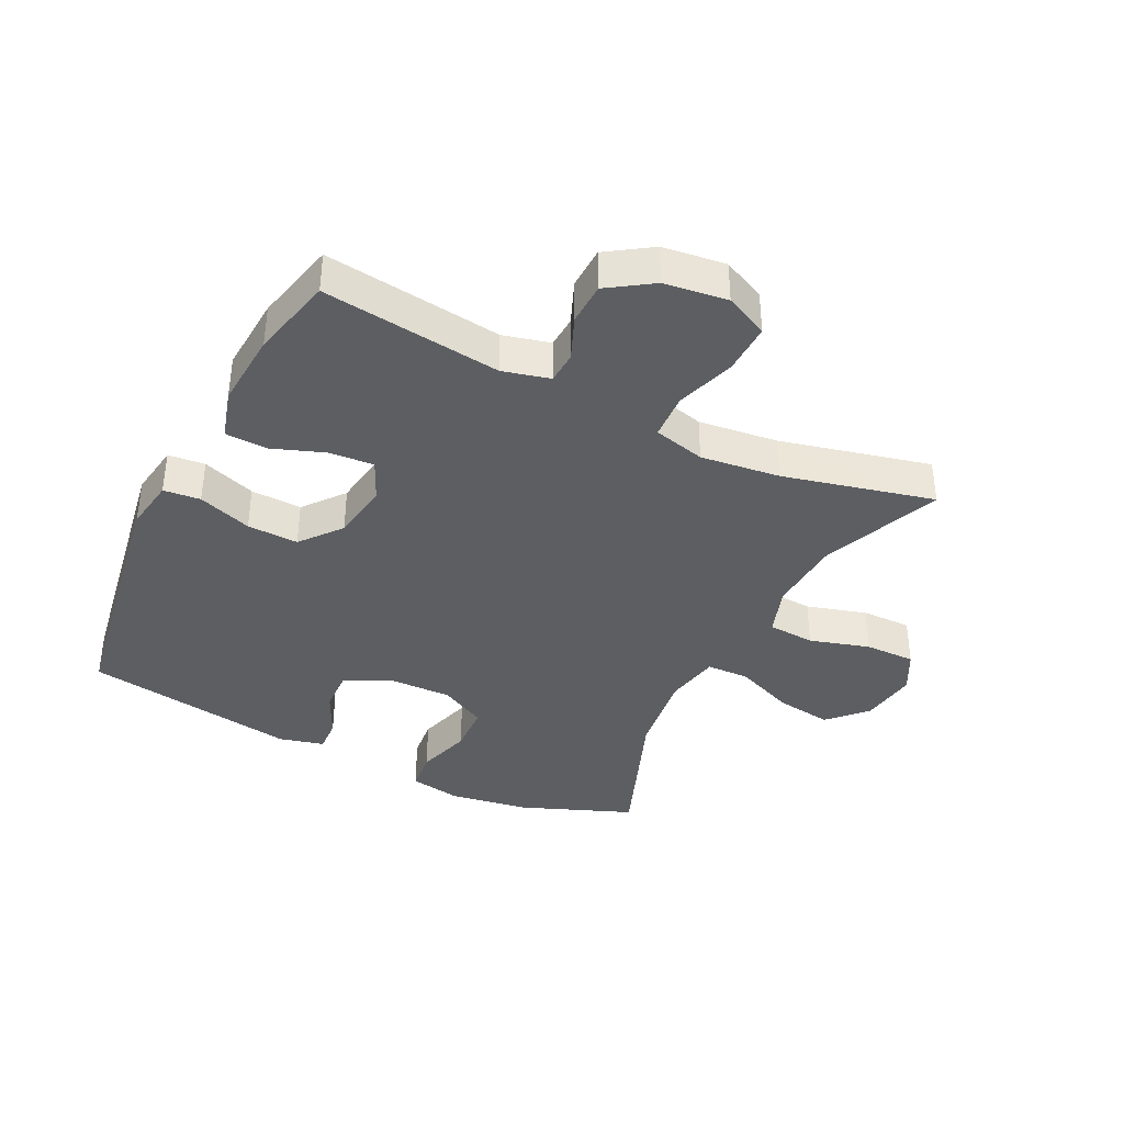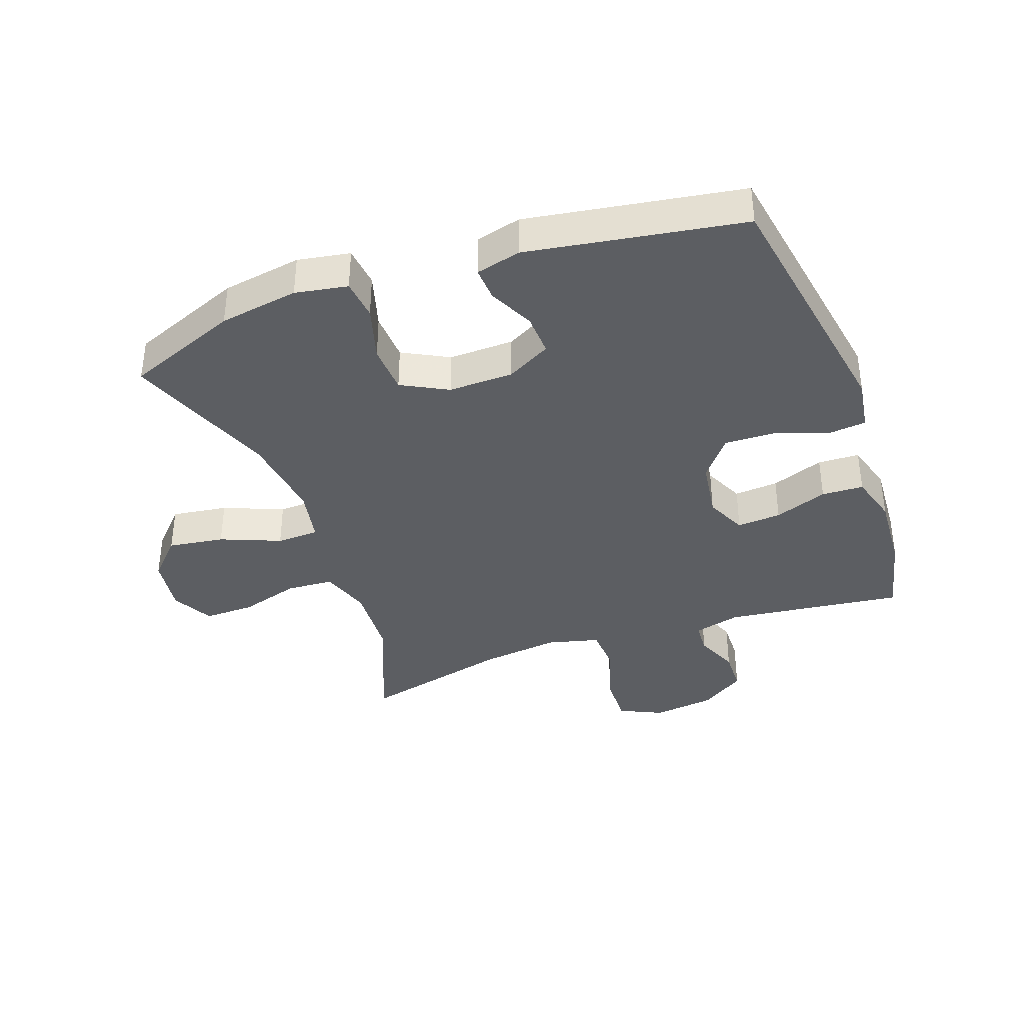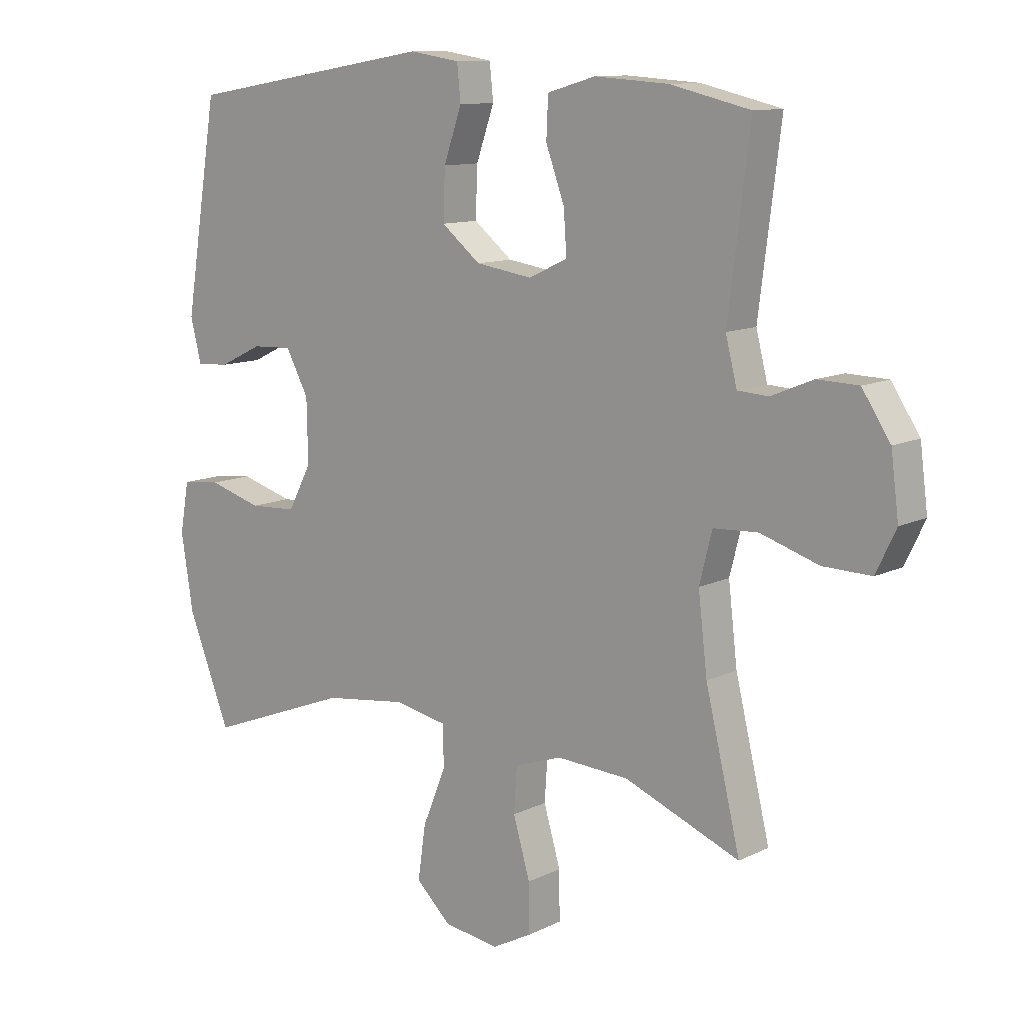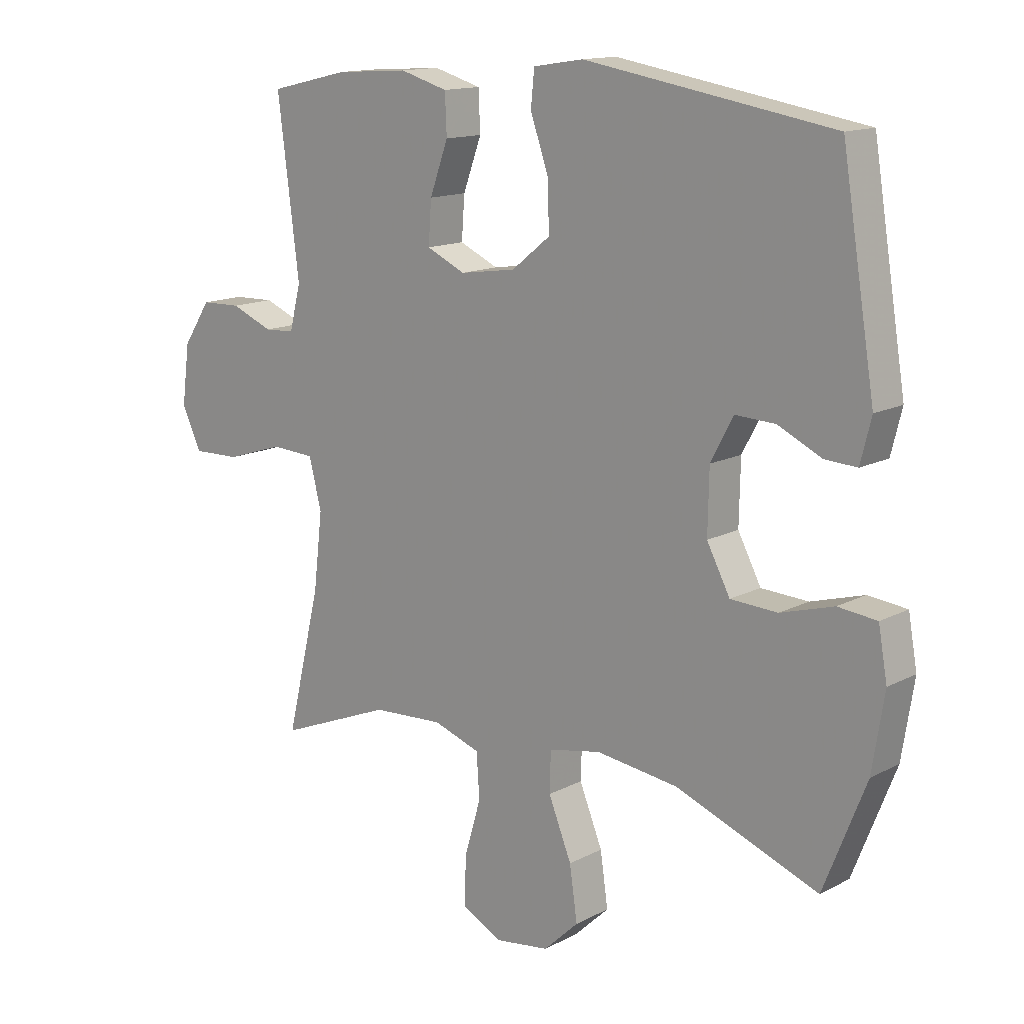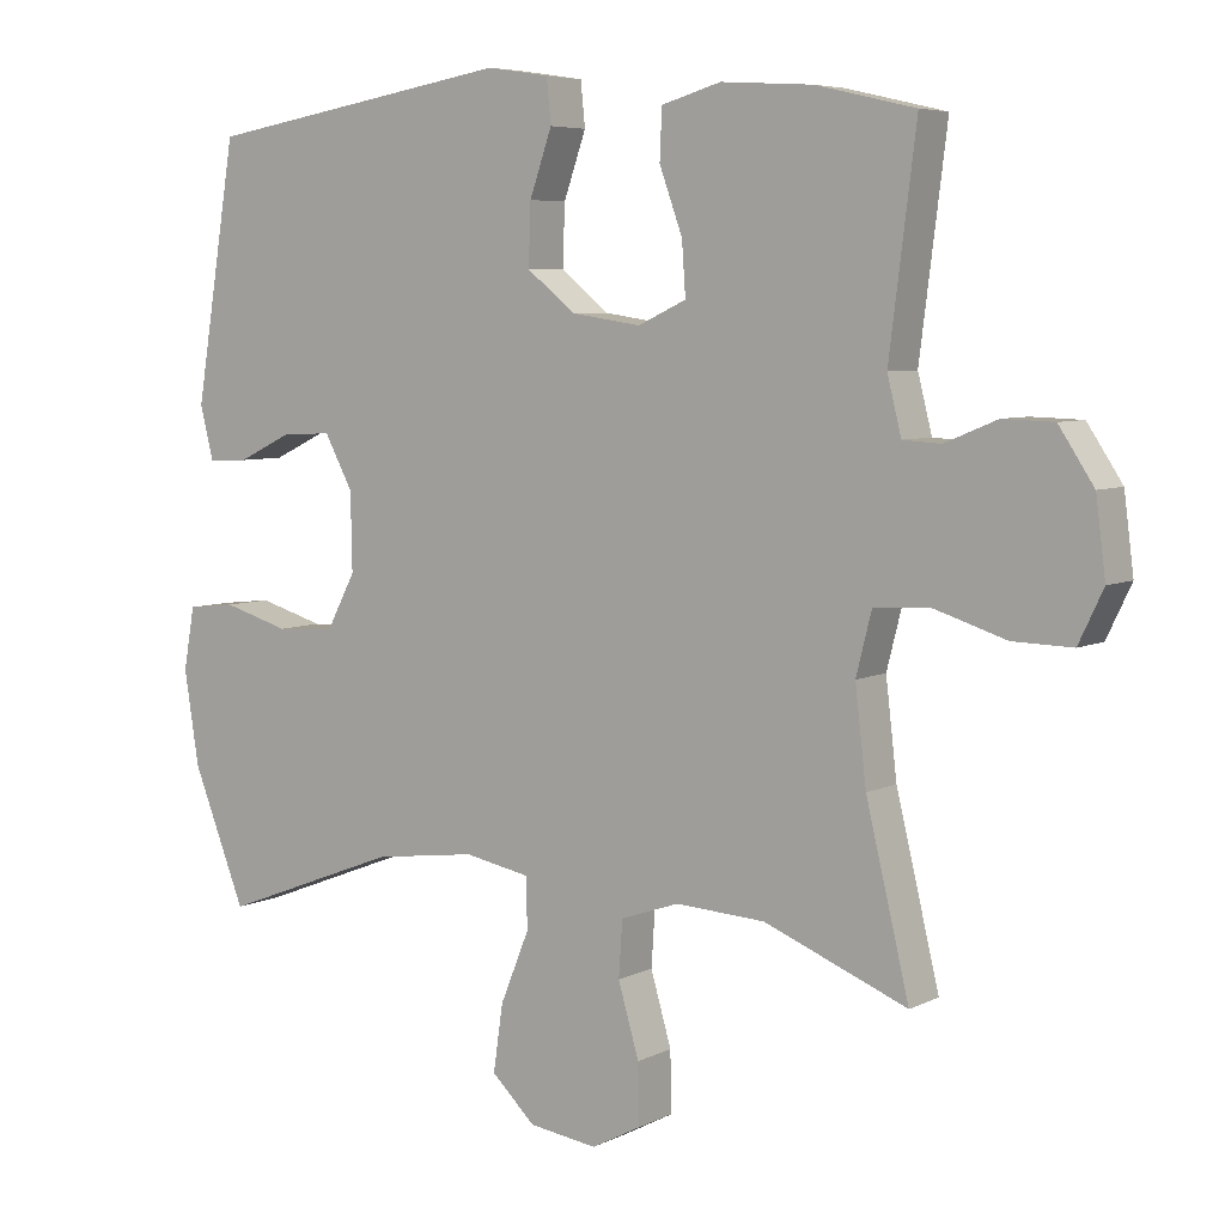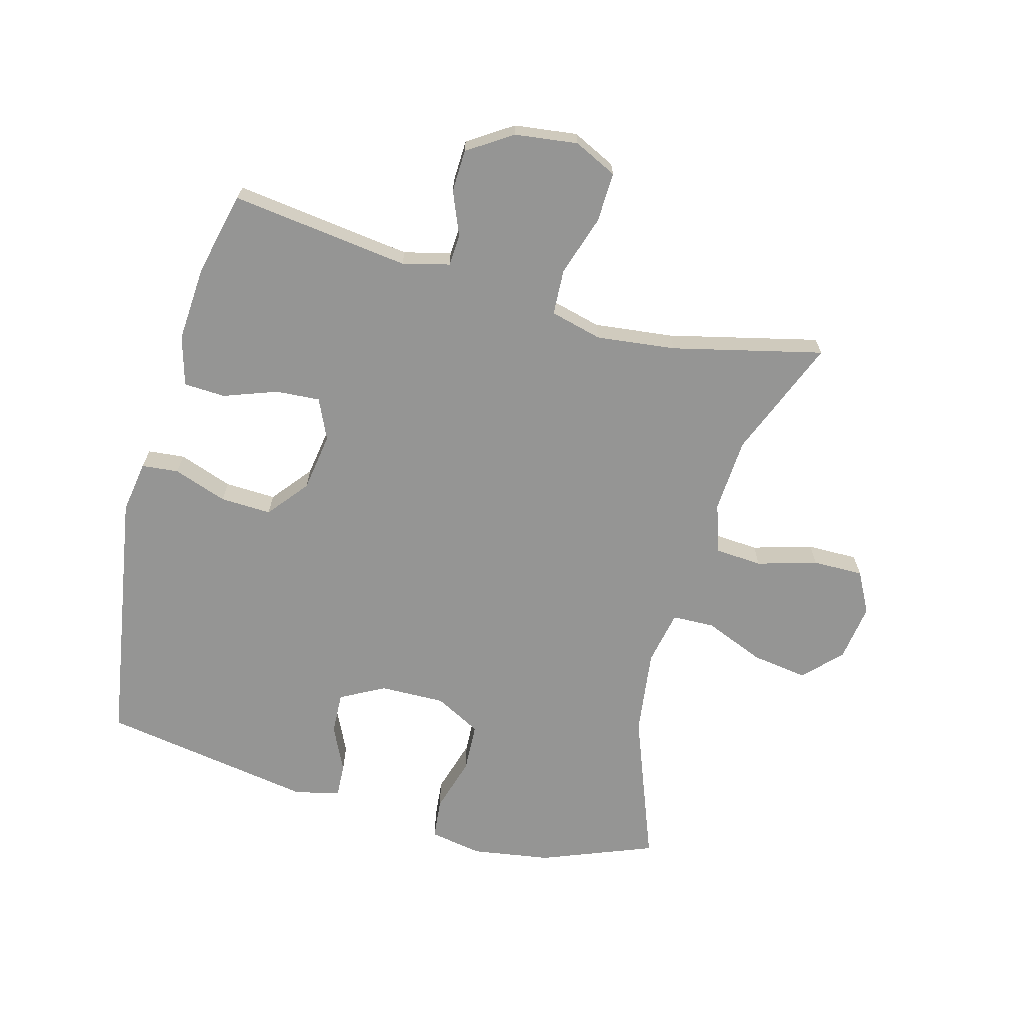
<metadata>
{"format":"obj","ext":"obj","renderer":"f3d","projection":"perspective","resolution":1024,"background":"white","views":[{"elev":-38.0,"azim":63.6,"up":"+Y"},{"elev":-37.9,"azim":-70.2,"up":"+Y"},{"elev":11.2,"azim":40.1,"up":"+Z"},{"elev":14.1,"azim":-138.8,"up":"+Z"},{"elev":6.0,"azim":34.7,"up":"+Z"},{"elev":-67.4,"azim":74.7,"up":"+Y"}]}
</metadata>
<code>
v 0.5 0.07 0.5
v 0.464 0.07 0.214
v 0.483 0.07 0.139
v 0.534 0.07 0.136
v 0.604 0.07 0.165
v 0.672 0.07 0.163
v 0.719 0.07 0.092
v 0.732 0.07 -0.009
v 0.699 0.07 -0.078
v 0.619 0.07 -0.076
v 0.522 0.07 -0.045
v 0.448 0.07 -0.049
v 0.427 0.07 -0.132
v 0.442 0.07 -0.259
v 0.5 0.07 -0.5
v 0.308 0.07 -0.423
v 0.188 0.07 -0.416
v 0.109 0.07 -0.443
v 0.104 0.07 -0.518
v 0.132 0.07 -0.614
v 0.133 0.07 -0.695
v 0.067 0.07 -0.73
v -0.025 0.07 -0.717
v -0.084 0.07 -0.661
v -0.071 0.07 -0.571
v -0.032 0.07 -0.475
v -0.034 0.07 -0.407
v -0.122 0.07 -0.39
v -0.26 0.07 -0.408
v -0.5 0.07 -0.5
v -0.571 0.07 -0.32
v -0.591 0.07 -0.193
v -0.576 0.07 -0.109
v -0.511 0.07 -0.102
v -0.422 0.07 -0.128
v -0.343 0.07 -0.124
v -0.304 0.07 -0.05
v -0.306 0.07 0.054
v -0.344 0.07 0.125
v -0.411 0.07 0.122
v -0.484 0.07 0.087
v -0.538 0.07 0.084
v -0.556 0.07 0.156
v -0.5 0.07 0.5
v -0.084 0.07 0.569
v 0 0.07 0.556
v 0.006 0.07 0.497
v -0.024 0.07 0.411
v -0.027 0.07 0.329
v 0.038 0.07 0.277
v 0.132 0.07 0.263
v 0.197 0.07 0.293
v 0.192 0.07 0.364
v 0.161 0.07 0.449
v 0.164 0.07 0.516
v 0.244 0.07 0.539
v 0.367 0.07 0.531
v 0.5 0 0.5
v 0.464 0 0.214
v 0.483 0 0.139
v 0.534 0 0.136
v 0.604 0 0.165
v 0.672 0 0.163
v 0.719 0 0.092
v 0.732 0 -0.009
v 0.699 0 -0.078
v 0.619 0 -0.076
v 0.522 0 -0.045
v 0.448 0 -0.049
v 0.427 0 -0.132
v 0.442 0 -0.259
v 0.5 0 -0.5
v 0.308 0 -0.423
v 0.188 0 -0.416
v 0.109 0 -0.443
v 0.104 0 -0.518
v 0.132 0 -0.614
v 0.133 0 -0.695
v 0.067 0 -0.73
v -0.025 0 -0.717
v -0.084 0 -0.661
v -0.071 0 -0.571
v -0.032 0 -0.475
v -0.034 0 -0.407
v -0.122 0 -0.39
v -0.26 0 -0.408
v -0.5 0 -0.5
v -0.571 0 -0.32
v -0.591 0 -0.193
v -0.576 0 -0.109
v -0.511 0 -0.102
v -0.422 0 -0.128
v -0.343 0 -0.124
v -0.304 0 -0.05
v -0.306 0 0.054
v -0.344 0 0.125
v -0.411 0 0.122
v -0.484 0 0.087
v -0.538 0 0.084
v -0.556 0 0.156
v -0.5 0 0.5
v -0.084 0 0.569
v 0 0 0.556
v 0.006 0 0.497
v -0.024 0 0.411
v -0.027 0 0.329
v 0.038 0 0.277
v 0.132 0 0.263
v 0.197 0 0.293
v 0.192 0 0.364
v 0.161 0 0.449
v 0.164 0 0.516
v 0.244 0 0.539
v 0.367 0 0.531
f 57 1 2
f 56 57 2
f 55 56 2
f 54 55 2
f 53 54 2
f 52 53 2 3
f 51 52 3
f 50 51 3
f 46 47 48
f 45 46 48
f 44 45 48
f 43 44 48
f 42 43 48
f 41 42 48
f 40 41 48
f 39 40 48 49
f 38 39 49 50
f 33 34 35
f 32 33 35
f 31 32 35
f 30 31 35
f 29 30 35
f 28 29 35 36
f 27 28 36 37
f 24 25 26
f 23 24 26
f 22 23 26
f 21 22 26
f 20 21 26
f 19 20 26
f 18 19 26 27
f 38 50 3
f 37 38 3
f 27 37 3
f 18 27 3
f 17 18 3
f 9 10 11
f 8 9 11
f 7 8 11
f 6 7 11
f 5 6 11
f 4 5 11
f 4 11 12
f 3 4 12
f 3 12 13
f 17 3 13
f 16 17 13
f 16 13 14
f 14 15 16
f 59 58 114
f 59 114 113
f 59 113 112
f 59 112 111
f 59 111 110
f 60 59 110 109
f 60 109 108
f 60 108 107
f 105 104 103
f 105 103 102
f 105 102 101
f 105 101 100
f 105 100 99
f 105 99 98
f 105 98 97
f 106 105 97 96
f 107 106 96 95
f 92 91 90
f 92 90 89
f 92 89 88
f 92 88 87
f 92 87 86
f 93 92 86 85
f 94 93 85 84
f 83 82 81
f 83 81 80
f 83 80 79
f 83 79 78
f 83 78 77
f 83 77 76
f 84 83 76 75
f 60 107 95
f 60 95 94
f 60 94 84
f 60 84 75
f 60 75 74
f 68 67 66
f 68 66 65
f 68 65 64
f 68 64 63
f 68 63 62
f 68 62 61
f 69 68 61
f 69 61 60
f 70 69 60
f 70 60 74
f 70 74 73
f 71 70 73
f 73 72 71
f 1 58 59 2
f 2 59 60 3
f 3 60 61 4
f 4 61 62 5
f 5 62 63 6
f 6 63 64 7
f 7 64 65 8
f 8 65 66 9
f 9 66 67 10
f 10 67 68 11
f 11 68 69 12
f 12 69 70 13
f 13 70 71 14
f 14 71 72 15
f 15 72 73 16
f 16 73 74 17
f 17 74 75 18
f 18 75 76 19
f 19 76 77 20
f 20 77 78 21
f 21 78 79 22
f 22 79 80 23
f 23 80 81 24
f 24 81 82 25
f 25 82 83 26
f 26 83 84 27
f 27 84 85 28
f 28 85 86 29
f 29 86 87 30
f 30 87 88 31
f 31 88 89 32
f 32 89 90 33
f 33 90 91 34
f 34 91 92 35
f 35 92 93 36
f 36 93 94 37
f 37 94 95 38
f 38 95 96 39
f 39 96 97 40
f 40 97 98 41
f 41 98 99 42
f 42 99 100 43
f 43 100 101 44
f 44 101 102 45
f 45 102 103 46
f 46 103 104 47
f 47 104 105 48
f 48 105 106 49
f 49 106 107 50
f 50 107 108 51
f 51 108 109 52
f 52 109 110 53
f 53 110 111 54
f 54 111 112 55
f 55 112 113 56
f 56 113 114 57
f 57 114 58 1

</code>
